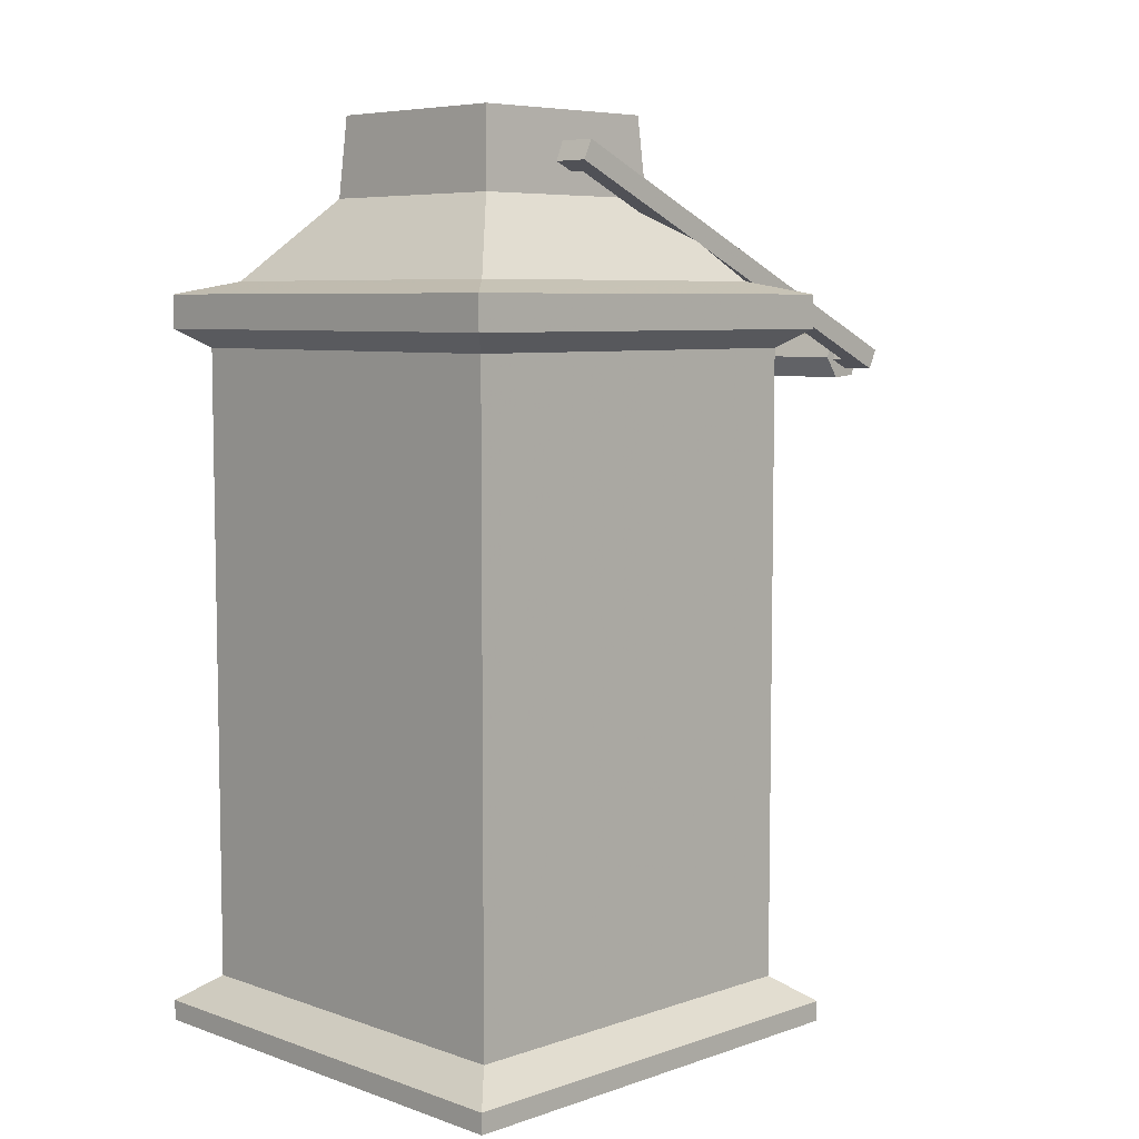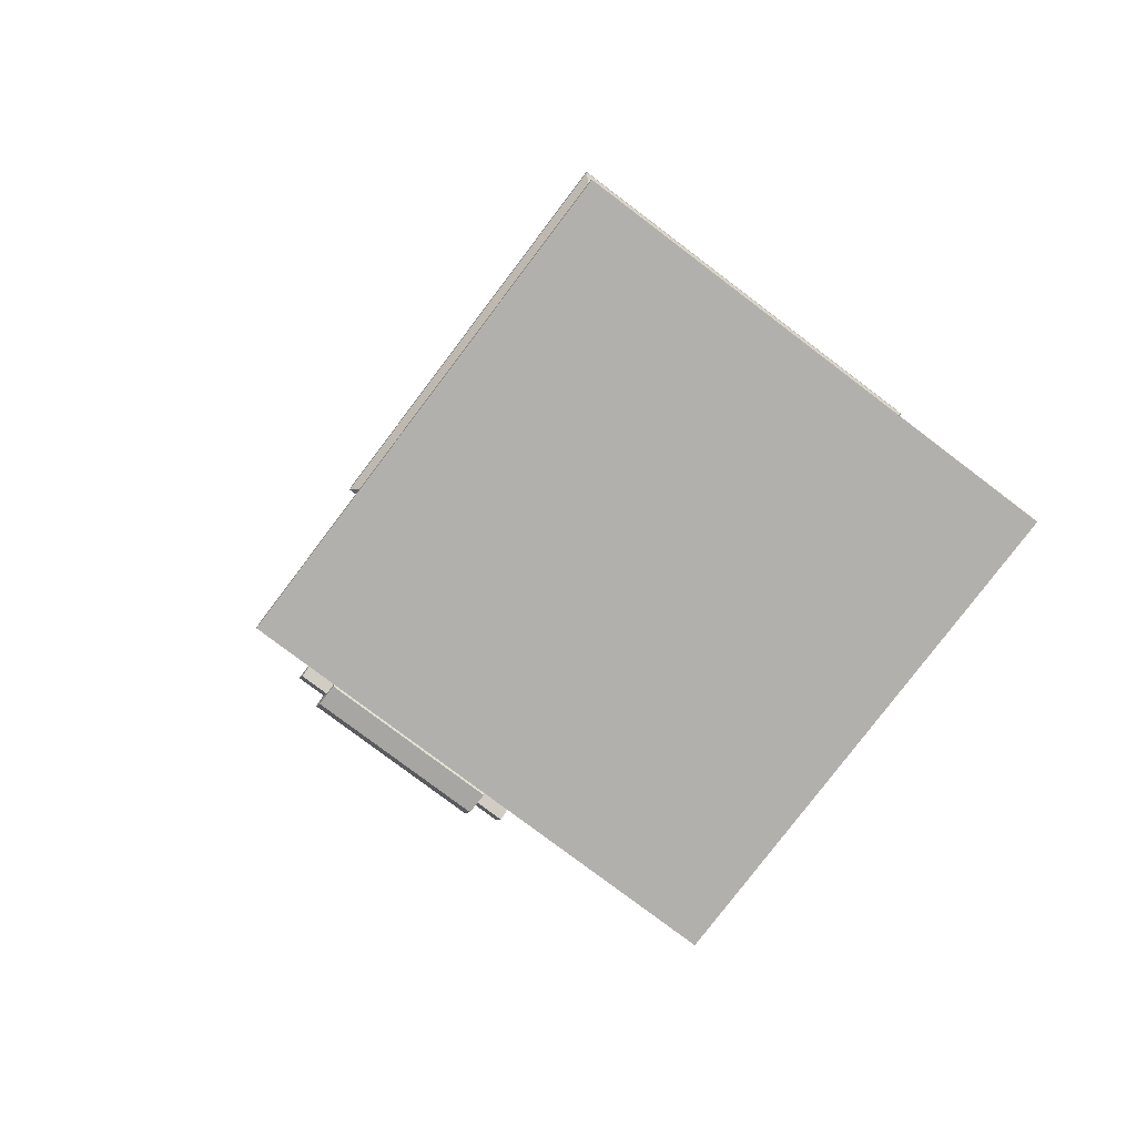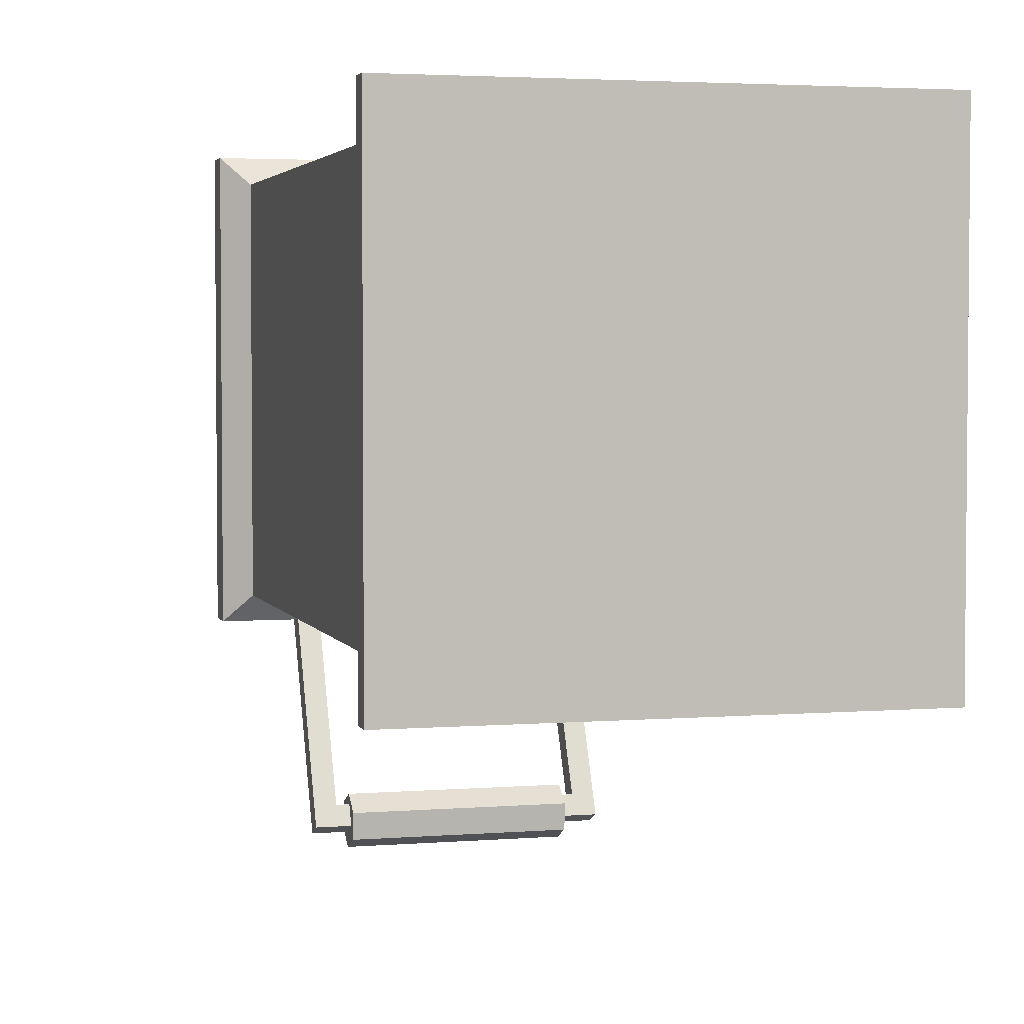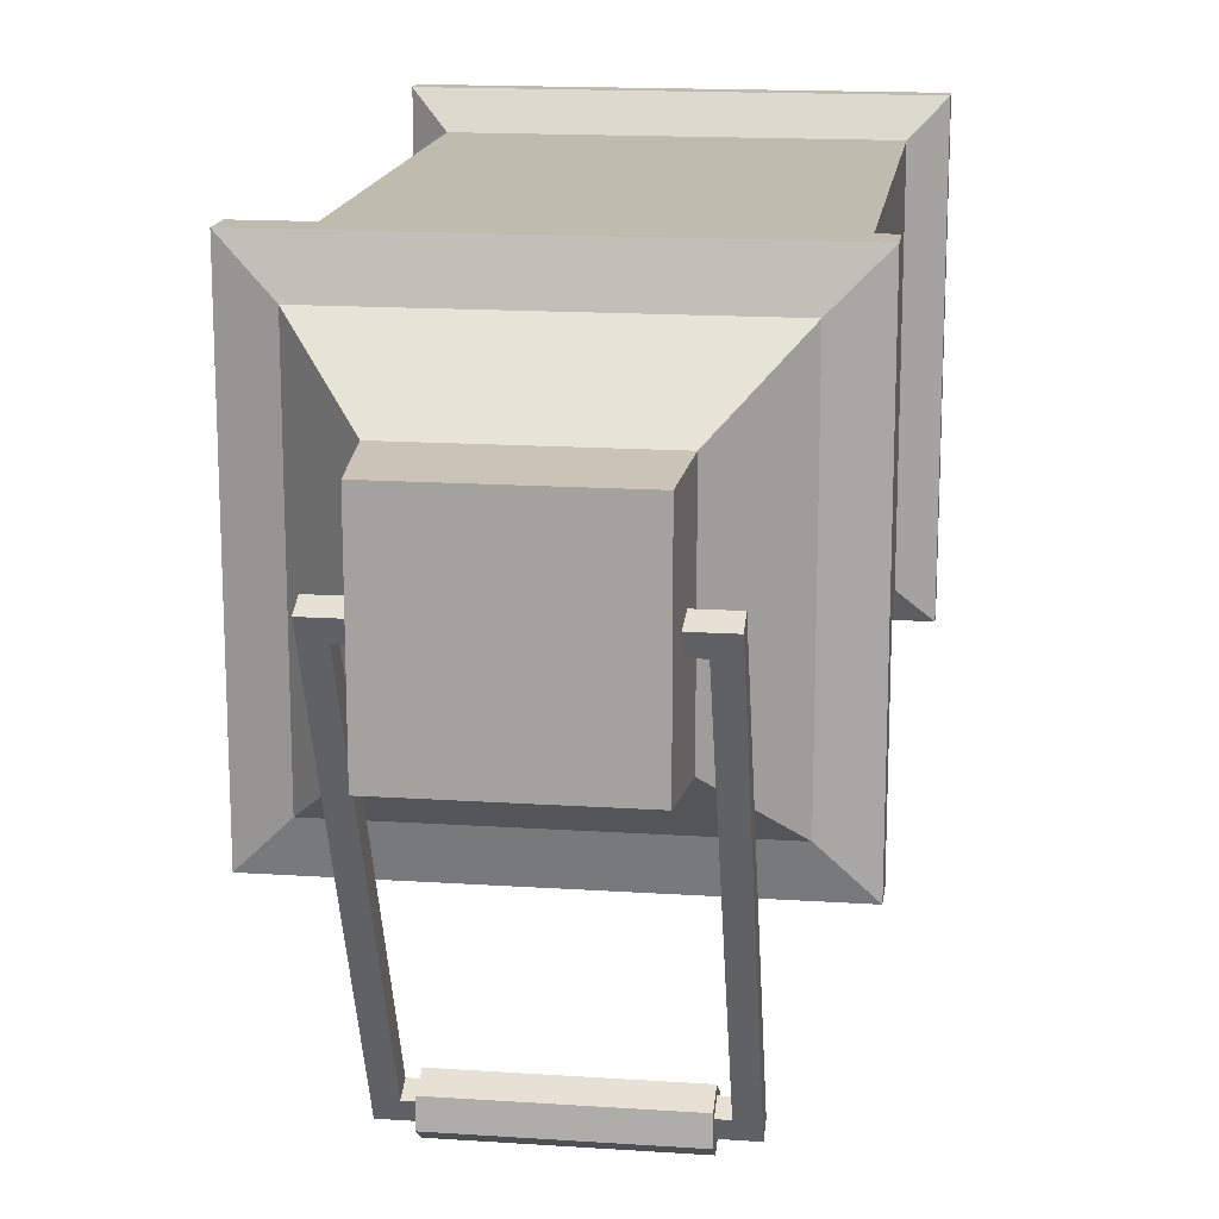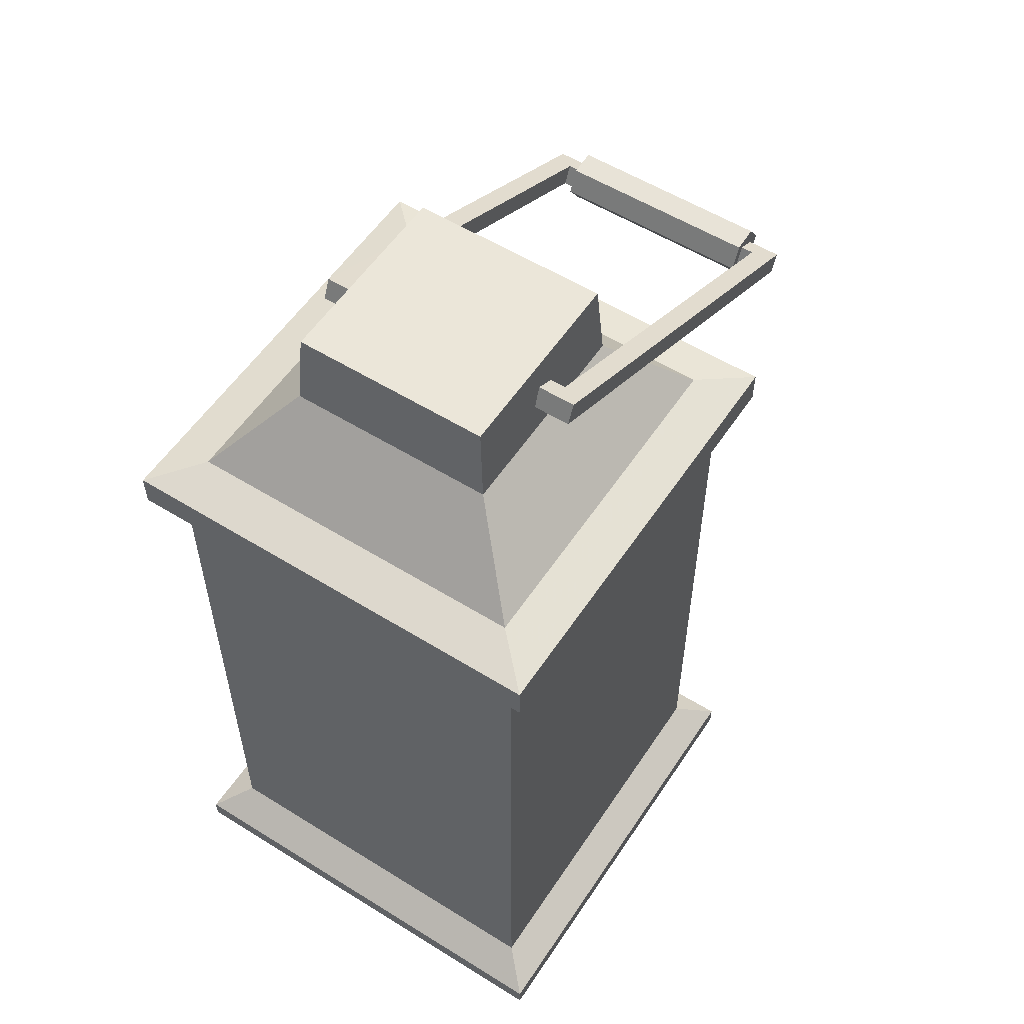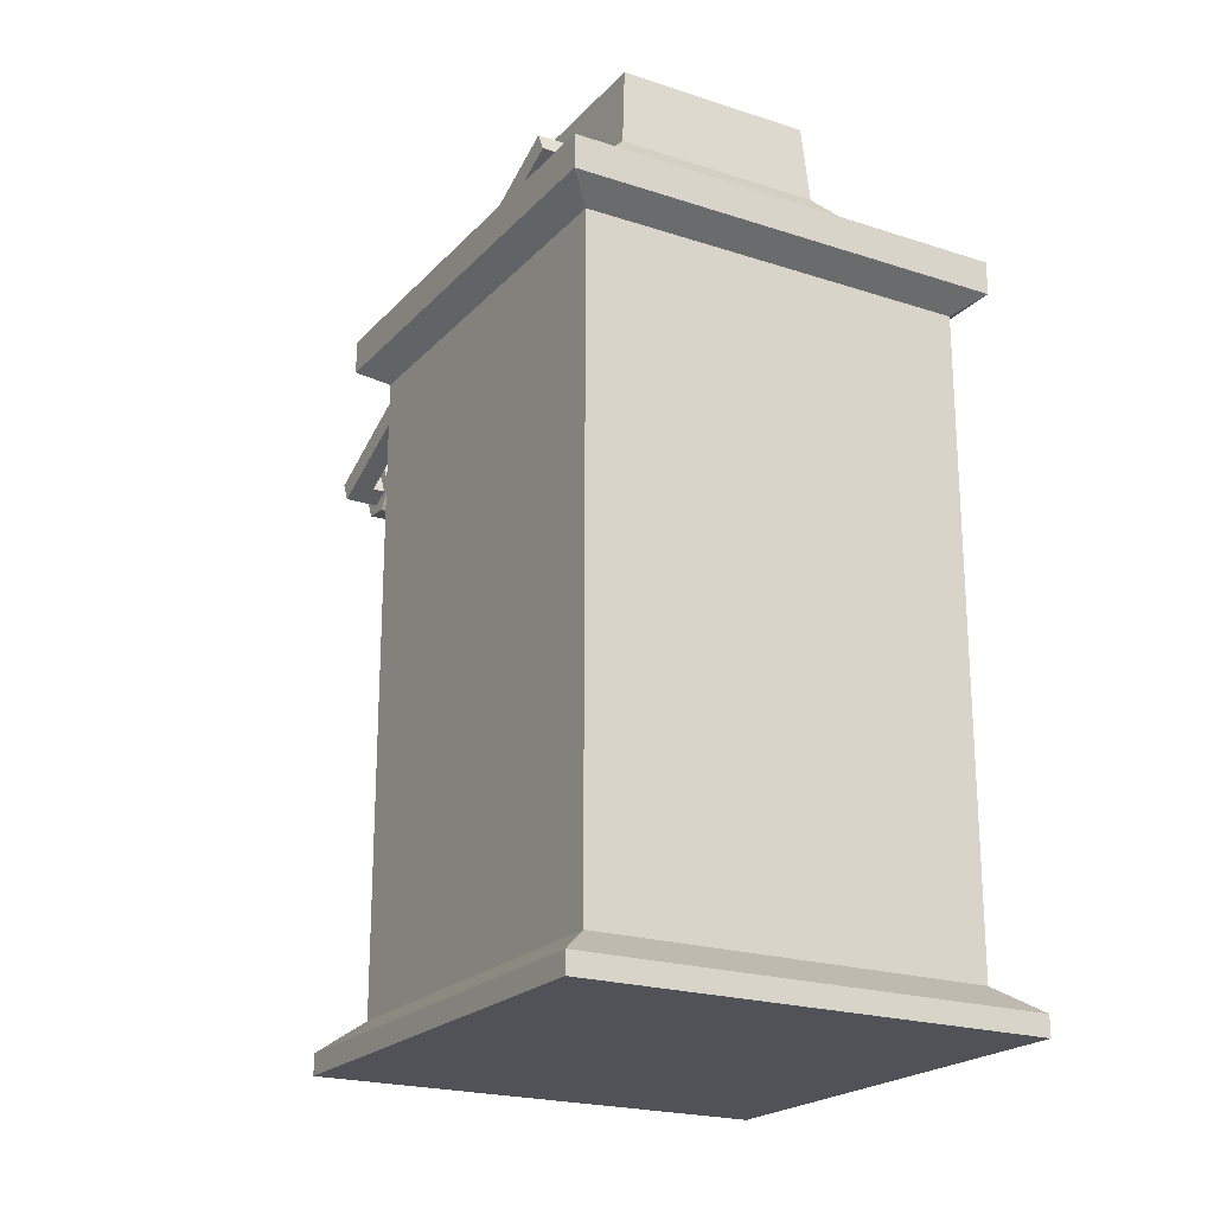
<metadata>
{"format":"obj","ext":"obj","renderer":"f3d","projection":"perspective","resolution":1024,"background":"white","views":[{"elev":6.6,"azim":45.3,"up":"+Y"},{"elev":-78.7,"azim":-37.1,"up":"+Y"},{"elev":3.4,"azim":-15.1,"up":"+Z"},{"elev":16.0,"azim":-172.2,"up":"+Z"},{"elev":55.7,"azim":33.1,"up":"+Y"},{"elev":-21.4,"azim":-30.1,"up":"+Y"}]}
</metadata>
<code>
v 13.26 41.86 13.26
v 11.7 40.75 -11.7
v 13.26 41.86 -13.26
v 11.7 40.75 -11.7
v 13.26 41.86 13.26
v 11.7 40.75 11.7
v 13.26 43.87 13.26
v 13.26 41.86 -13.26
v 13.26 43.87 -13.26
v 13.26 41.86 -13.26
v 13.26 43.87 13.26
v 13.26 41.86 13.26
v 13.26 43.87 13.26
v 13.26 43.87 -13.26
v 10.46 44.62 -10.46
v 13.26 43.87 13.26
v 10.46 44.62 -10.46
v 10.46 44.62 10.46
v 10.46 44.62 10.46
v 6.318 49.4 -6.318
v 6.318 49.4 6.318
v 6.318 49.4 -6.318
v 10.46 44.62 10.46
v 10.46 44.62 -10.46
v 13.78 1.287 13.78
v 11.7 2.859 -11.7
v 11.7 2.859 11.7
v 13.78 1.287 13.78
v 13.78 1.287 -13.78
v 11.7 2.859 -11.7
v 13.78 0.06136 13.78
v 13.78 1.287 -13.78
v 13.78 1.287 13.78
v 13.78 1.287 -13.78
v 13.78 0.06136 13.78
v 13.78 0.06136 -13.78
v 6.318 49.4 6.318
v 5.984 54.19 -5.984
v 5.984 54.19 5.984
v 5.984 54.19 -5.984
v 6.318 49.4 6.318
v 6.318 49.4 -6.318
v 11.7 40.75 11.7
v 11.7 2.859 -11.7
v 11.7 40.75 -11.7
v 11.7 2.859 -11.7
v 11.7 40.75 11.7
v 11.7 2.859 11.7
v 13.26 41.86 13.26
v -13.26 41.86 13.26
v -11.7 40.75 11.7
v 13.26 41.86 13.26
v -11.7 40.75 11.7
v 11.7 40.75 11.7
v 13.26 43.87 13.26
v -13.26 43.87 13.26
v -13.26 41.86 13.26
v 13.26 43.87 13.26
v -13.26 41.86 13.26
v 13.26 41.86 13.26
v -13.26 43.87 13.26
v 13.26 43.87 13.26
v 10.46 44.62 10.46
v -13.26 43.87 13.26
v 10.46 44.62 10.46
v -10.46 44.62 10.46
v 10.46 44.62 10.46
v -6.318 49.4 6.318
v -10.46 44.62 10.46
v -6.318 49.4 6.318
v 10.46 44.62 10.46
v 6.318 49.4 6.318
v 13.78 1.287 13.78
v -11.7 2.859 11.7
v -13.78 1.287 13.78
v -11.7 2.859 11.7
v 13.78 1.287 13.78
v 11.7 2.859 11.7
v -13.78 0.06136 13.78
v 13.78 1.287 13.78
v -13.78 1.287 13.78
v 13.78 1.287 13.78
v -13.78 0.06136 13.78
v 13.78 0.06136 13.78
v 5.984 54.19 5.984
v -6.318 49.4 6.318
v 6.318 49.4 6.318
v -6.318 49.4 6.318
v 5.984 54.19 5.984
v -5.984 54.19 5.984
v -11.7 40.75 11.7
v -11.7 2.859 11.7
v 11.7 40.75 11.7
v 11.7 40.75 11.7
v -11.7 2.859 11.7
v 11.7 2.859 11.7
v -11.7 40.75 11.7
v -13.26 41.86 -13.26
v -11.7 40.75 -11.7
v -13.26 41.86 -13.26
v -11.7 40.75 11.7
v -13.26 41.86 13.26
v -13.26 43.87 13.26
v -13.26 41.86 -13.26
v -13.26 41.86 13.26
v -13.26 41.86 -13.26
v -13.26 43.87 13.26
v -13.26 43.87 -13.26
v -13.26 43.87 -13.26
v -13.26 43.87 13.26
v -10.46 44.62 10.46
v -13.26 43.87 -13.26
v -10.46 44.62 10.46
v -10.46 44.62 -10.46
v -6.318 49.4 -6.318
v -10.46 44.62 10.46
v -6.318 49.4 6.318
v -10.46 44.62 -10.46
v -10.46 44.62 10.46
v -6.318 49.4 -6.318
v -13.78 1.287 13.78
v -11.7 2.859 -11.7
v -13.78 1.287 -13.78
v -11.7 2.859 -11.7
v -13.78 1.287 13.78
v -11.7 2.859 11.7
v -13.78 0.06136 13.78
v -13.78 1.287 -13.78
v -13.78 0.06136 -13.78
v -13.78 1.287 -13.78
v -13.78 0.06136 13.78
v -13.78 1.287 13.78
v -5.984 54.19 -5.984
v -6.318 49.4 6.318
v -5.984 54.19 5.984
v -6.318 49.4 6.318
v -5.984 54.19 -5.984
v -6.318 49.4 -6.318
v -11.7 2.859 11.7
v -11.7 40.75 11.7
v -11.7 2.859 -11.7
v -11.7 40.75 11.7
v -11.7 40.75 -11.7
v -11.7 2.859 -11.7
v -11.7 40.75 -11.7
v 13.26 41.86 -13.26
v 11.7 40.75 -11.7
v 13.26 41.86 -13.26
v -11.7 40.75 -11.7
v -13.26 41.86 -13.26
v -13.26 41.86 -13.26
v 13.26 43.87 -13.26
v 13.26 41.86 -13.26
v 13.26 43.87 -13.26
v -13.26 41.86 -13.26
v -13.26 43.87 -13.26
v 13.26 43.87 -13.26
v -13.26 43.87 -13.26
v -10.46 44.62 -10.46
v 13.26 43.87 -13.26
v -10.46 44.62 -10.46
v 10.46 44.62 -10.46
v -6.318 49.4 -6.318
v 10.46 44.62 -10.46
v -10.46 44.62 -10.46
v 10.46 44.62 -10.46
v -6.318 49.4 -6.318
v 6.318 49.4 -6.318
v -11.7 2.859 -11.7
v 11.7 2.859 -11.7
v 13.78 1.287 -13.78
v -11.7 2.859 -11.7
v 13.78 1.287 -13.78
v -13.78 1.287 -13.78
v 13.78 0.06136 -13.78
v -13.78 0.06136 -13.78
v -13.78 1.287 -13.78
v 13.78 0.06136 -13.78
v -13.78 1.287 -13.78
v 13.78 1.287 -13.78
v -5.984 54.19 -5.984
v 5.984 54.19 -5.984
v -6.318 49.4 -6.318
v 6.318 49.4 -6.318
v -6.318 49.4 -6.318
v 5.984 54.19 -5.984
v 11.7 2.859 -11.7
v -11.7 2.859 -11.7
v -11.7 40.75 -11.7
v 11.7 2.859 -11.7
v -11.7 40.75 -11.7
v 11.7 40.75 -11.7
v 13.78 0.06136 13.78
v -13.78 0.06136 13.78
v 13.78 0.06136 -13.78
v -13.78 0.06136 13.78
v -13.78 0.06136 -13.78
v 13.78 0.06136 -13.78
v 5.984 54.19 -5.984
v -5.984 54.19 5.984
v 5.984 54.19 5.984
v -5.984 54.19 5.984
v 5.984 54.19 -5.984
v -5.984 54.19 -5.984
v 8.373 40.39 -25.55
v -8.373 40.39 -25.55
v -7.086 40.93 -24.39
v 8.373 40.39 -25.55
v -7.086 40.93 -24.39
v 7.086 40.93 -24.39
v 7.086 40.93 -24.39
v -7.086 40.93 -24.39
v -7.086 39.76 -23.84
v 7.086 40.93 -24.39
v -7.086 39.76 -23.84
v 7.086 39.76 -23.84
v -8.373 39.22 -25.01
v 7.086 39.76 -23.84
v -7.086 39.76 -23.84
v 7.086 39.76 -23.84
v -8.373 39.22 -25.01
v 8.373 39.22 -25.01
v 8.373 39.22 -25.01
v -8.373 39.22 -25.01
v -8.373 40.39 -25.55
v 8.373 39.22 -25.01
v -8.373 40.39 -25.55
v 8.373 40.39 -25.55
v -8.373 52.43 0.2755
v -7.086 40.93 -24.39
v -8.373 40.39 -25.55
v -7.086 40.93 -24.39
v -8.373 52.43 0.2755
v -7.086 51.89 -0.8908
v -7.086 50.72 -0.3469
v -7.086 40.93 -24.39
v -7.086 51.89 -0.8908
v -7.086 40.93 -24.39
v -7.086 50.72 -0.3469
v -7.086 39.76 -23.84
v -7.086 50.72 -0.3469
v -8.373 39.22 -25.01
v -7.086 39.76 -23.84
v -8.373 39.22 -25.01
v -7.086 50.72 -0.3469
v -8.373 51.26 0.8194
v -8.373 52.43 0.2755
v -8.373 40.39 -25.55
v -8.373 39.22 -25.01
v -8.373 52.43 0.2755
v -8.373 39.22 -25.01
v -8.373 51.26 0.8194
v 7.086 51.89 -0.8908
v -8.373 52.43 0.2755
v 8.373 52.43 0.2755
v -8.373 52.43 0.2755
v 7.086 51.89 -0.8908
v -7.086 51.89 -0.8908
v 7.086 50.72 -0.3469
v -7.086 50.72 -0.3469
v -7.086 51.89 -0.8908
v 7.086 50.72 -0.3469
v -7.086 51.89 -0.8908
v 7.086 51.89 -0.8908
v 8.373 51.26 0.8194
v -8.373 51.26 0.8194
v -7.086 50.72 -0.3469
v 8.373 51.26 0.8194
v -7.086 50.72 -0.3469
v 7.086 50.72 -0.3469
v -8.373 52.43 0.2755
v 8.373 51.26 0.8194
v 8.373 52.43 0.2755
v 8.373 51.26 0.8194
v -8.373 52.43 0.2755
v -8.373 51.26 0.8194
v 8.373 52.43 0.2755
v 8.373 40.39 -25.55
v 7.086 40.93 -24.39
v 8.373 52.43 0.2755
v 7.086 40.93 -24.39
v 7.086 51.89 -0.8908
v 7.086 50.72 -0.3469
v 7.086 40.93 -24.39
v 7.086 39.76 -23.84
v 7.086 40.93 -24.39
v 7.086 50.72 -0.3469
v 7.086 51.89 -0.8908
v 8.373 39.22 -25.01
v 8.373 51.26 0.8194
v 7.086 50.72 -0.3469
v 8.373 39.22 -25.01
v 7.086 50.72 -0.3469
v 7.086 39.76 -23.84
v 8.373 52.43 0.2755
v 8.373 39.22 -25.01
v 8.373 40.39 -25.55
v 8.373 39.22 -25.01
v 8.373 52.43 0.2755
v 8.373 51.26 0.8194
v -6.319 38.76 -25.74
v 6.319 38.62 -24.16
v -6.319 38.62 -24.16
v 6.319 38.62 -24.16
v -6.319 38.76 -25.74
v 6.319 38.76 -25.74
v -6.319 40.19 -26.41
v 6.319 40.19 -26.41
v -6.319 38.76 -25.74
v 6.319 38.76 -25.74
v -6.319 38.76 -25.74
v 6.319 40.19 -26.41
v -6.319 41.48 -25.5
v 6.319 41.48 -25.5
v -6.319 40.19 -26.41
v 6.319 40.19 -26.41
v -6.319 40.19 -26.41
v 6.319 41.48 -25.5
v 6.319 41.35 -23.93
v -6.319 41.48 -25.5
v -6.319 41.35 -23.93
v -6.319 41.48 -25.5
v 6.319 41.35 -23.93
v 6.319 41.48 -25.5
v -6.319 39.92 -23.26
v 6.319 39.92 -23.26
v -6.319 41.35 -23.93
v 6.319 41.35 -23.93
v -6.319 41.35 -23.93
v 6.319 39.92 -23.26
v -6.319 38.62 -24.16
v 6.319 38.62 -24.16
v -6.319 39.92 -23.26
v 6.319 39.92 -23.26
v -6.319 39.92 -23.26
v 6.319 38.62 -24.16
v -6.319 40.19 -26.41
v -6.319 41.35 -23.93
v -6.319 41.48 -25.5
v -6.319 41.35 -23.93
v -6.319 40.19 -26.41
v -6.319 38.62 -24.16
v -6.319 41.35 -23.93
v -6.319 38.62 -24.16
v -6.319 39.92 -23.26
v -6.319 38.62 -24.16
v -6.319 40.19 -26.41
v -6.319 38.76 -25.74
v 6.319 41.35 -23.93
v 6.319 40.19 -26.41
v 6.319 41.48 -25.5
v 6.319 41.35 -23.93
v 6.319 38.62 -24.16
v 6.319 40.19 -26.41
v 6.319 38.62 -24.16
v 6.319 41.35 -23.93
v 6.319 39.92 -23.26
v 6.319 40.19 -26.41
v 6.319 38.62 -24.16
v 6.319 38.76 -25.74
g UnrealEdObject
f 1 2 3
f 4 5 6
f 7 8 9
f 10 11 12
f 13 14 15
f 16 17 18
f 19 20 21
f 22 23 24
f 25 26 27
f 28 29 30
f 31 32 33
f 34 35 36
f 37 38 39
f 40 41 42
f 43 44 45
f 46 47 48
f 49 50 51
f 52 53 54
f 55 56 57
f 58 59 60
f 61 62 63
f 64 65 66
f 67 68 69
f 70 71 72
f 73 74 75
f 76 77 78
f 79 80 81
f 82 83 84
f 85 86 87
f 88 89 90
f 91 92 93
f 94 95 96
f 97 98 99
f 100 101 102
f 103 104 105
f 106 107 108
f 109 110 111
f 112 113 114
f 115 116 117
f 118 119 120
f 121 122 123
f 124 125 126
f 127 128 129
f 130 131 132
f 133 134 135
f 136 137 138
f 139 140 141
f 142 143 144
f 145 146 147
f 148 149 150
f 151 152 153
f 154 155 156
f 157 158 159
f 160 161 162
f 163 164 165
f 166 167 168
f 169 170 171
f 172 173 174
f 175 176 177
f 178 179 180
f 181 182 183
f 184 185 186
f 187 188 189
f 190 191 192
f 193 194 195
f 196 197 198
f 199 200 201
f 202 203 204
f 205 206 207
f 208 209 210
f 211 212 213
f 214 215 216
f 217 218 219
f 220 221 222
f 223 224 225
f 226 227 228
f 229 230 231
f 232 233 234
f 235 236 237
f 238 239 240
f 241 242 243
f 244 245 246
f 247 248 249
f 250 251 252
f 253 254 255
f 256 257 258
f 259 260 261
f 262 263 264
f 265 266 267
f 268 269 270
f 271 272 273
f 274 275 276
f 277 278 279
f 280 281 282
f 283 284 285
f 286 287 288
f 289 290 291
f 292 293 294
f 295 296 297
f 298 299 300
f 301 302 303
f 304 305 306
f 307 308 309
f 310 311 312
f 313 314 315
f 316 317 318
f 319 320 321
f 322 323 324
f 325 326 327
f 328 329 330
f 331 332 333
f 334 335 336
f 337 338 339
f 340 341 342
f 343 344 345
f 346 347 348
f 349 350 351
f 352 353 354
f 355 356 357
f 358 359 360
g

</code>
